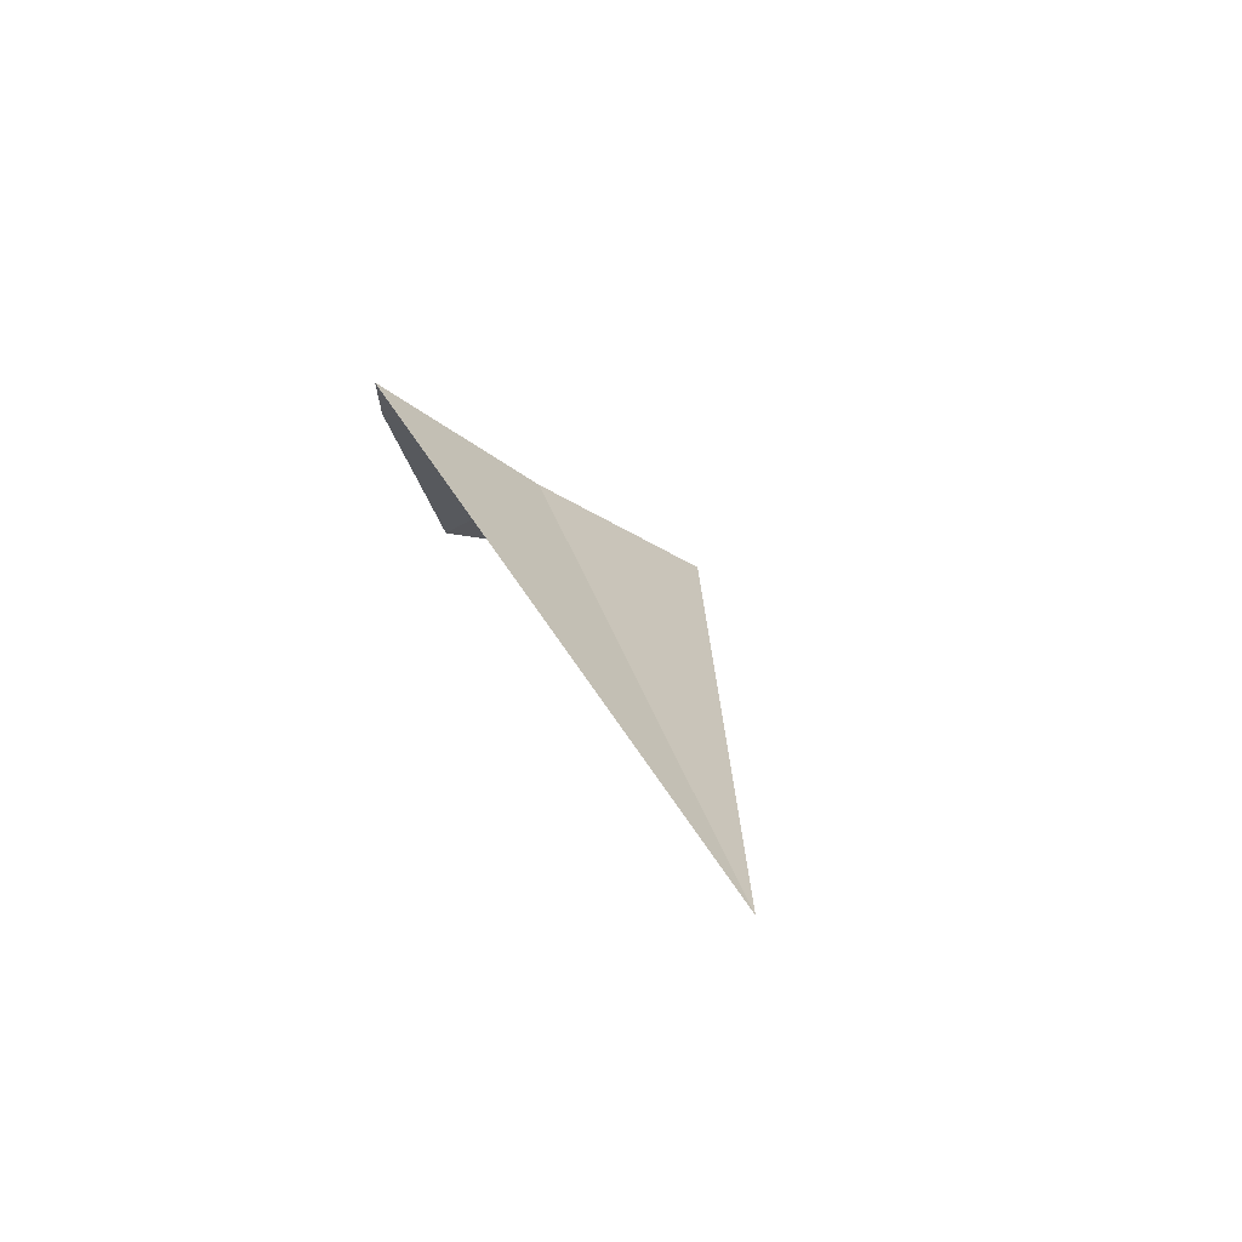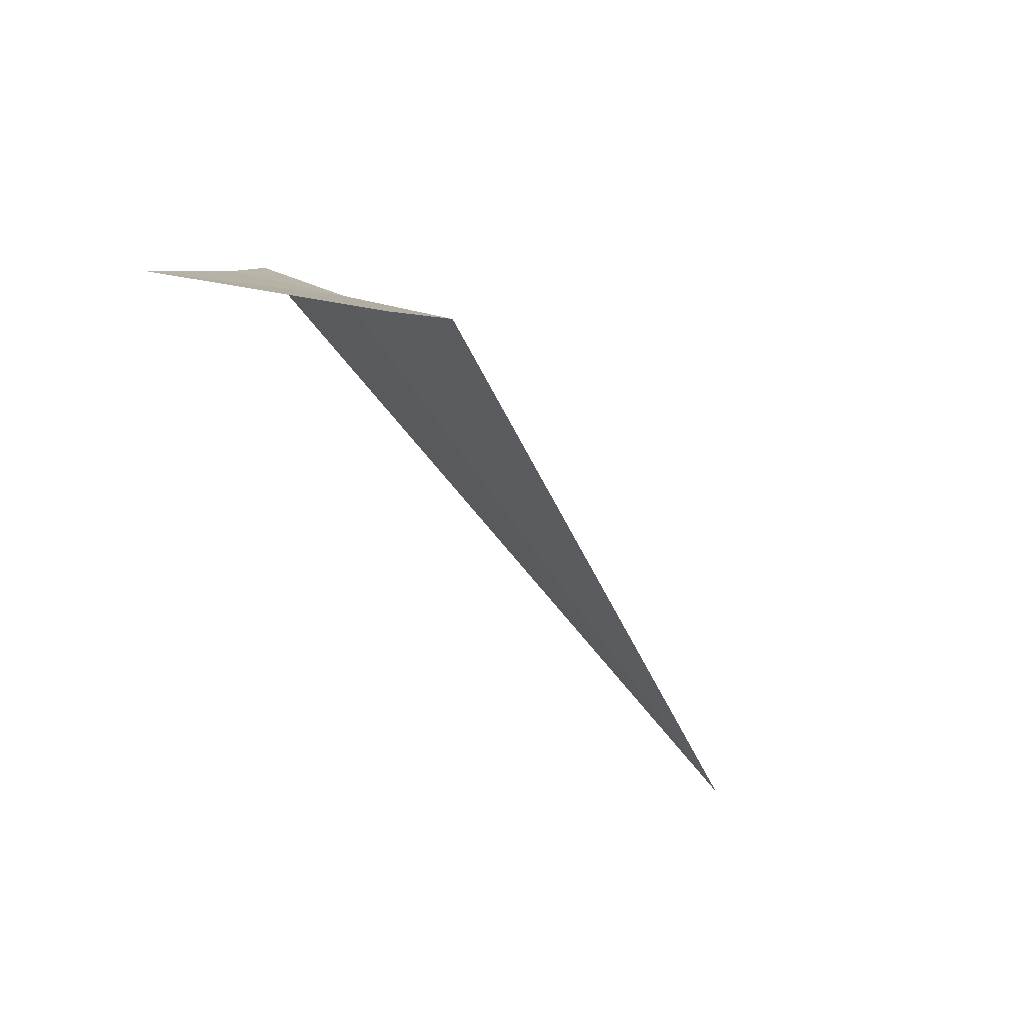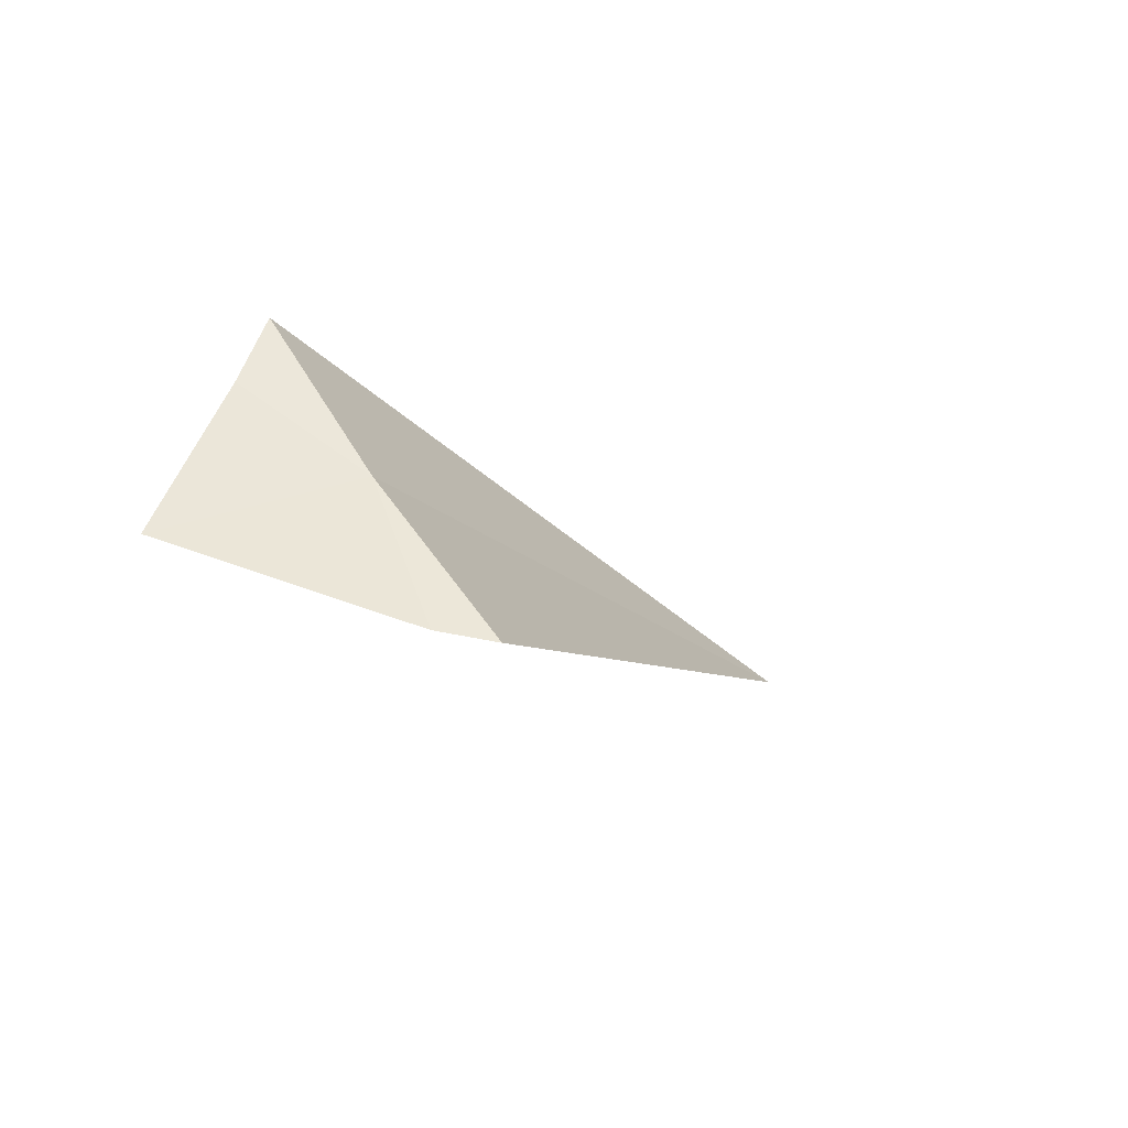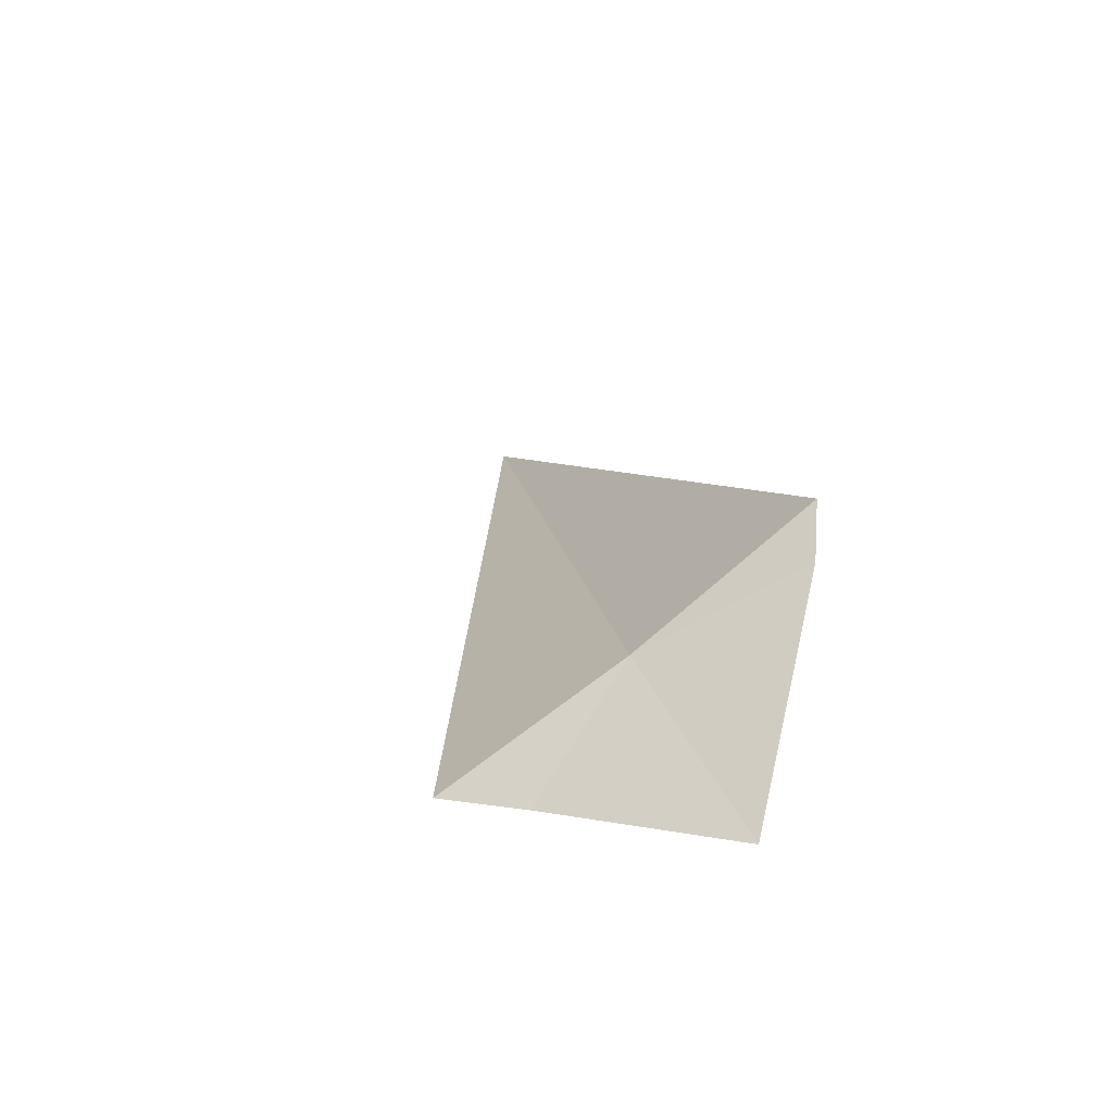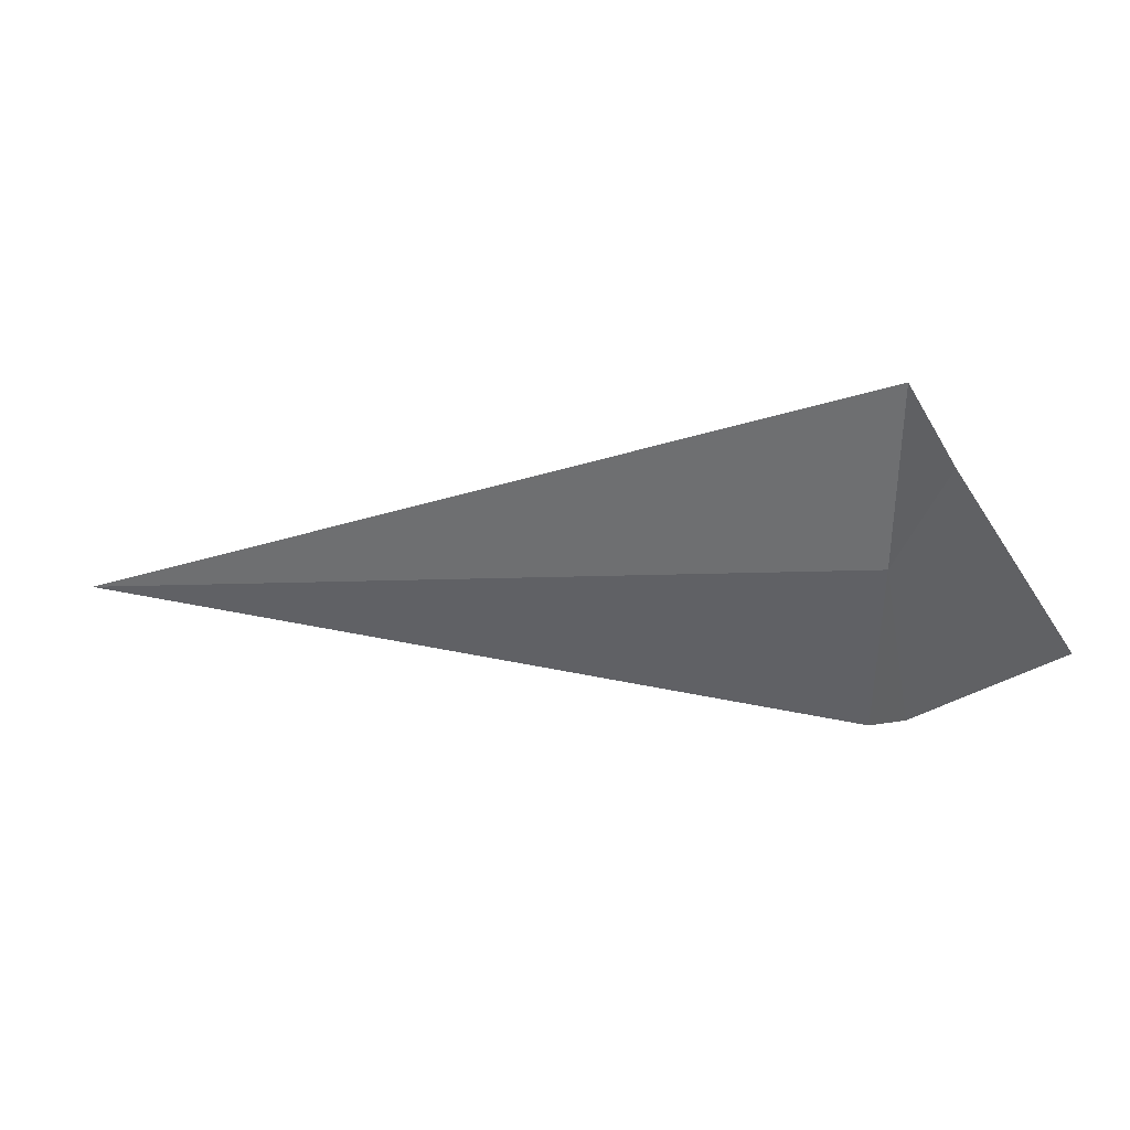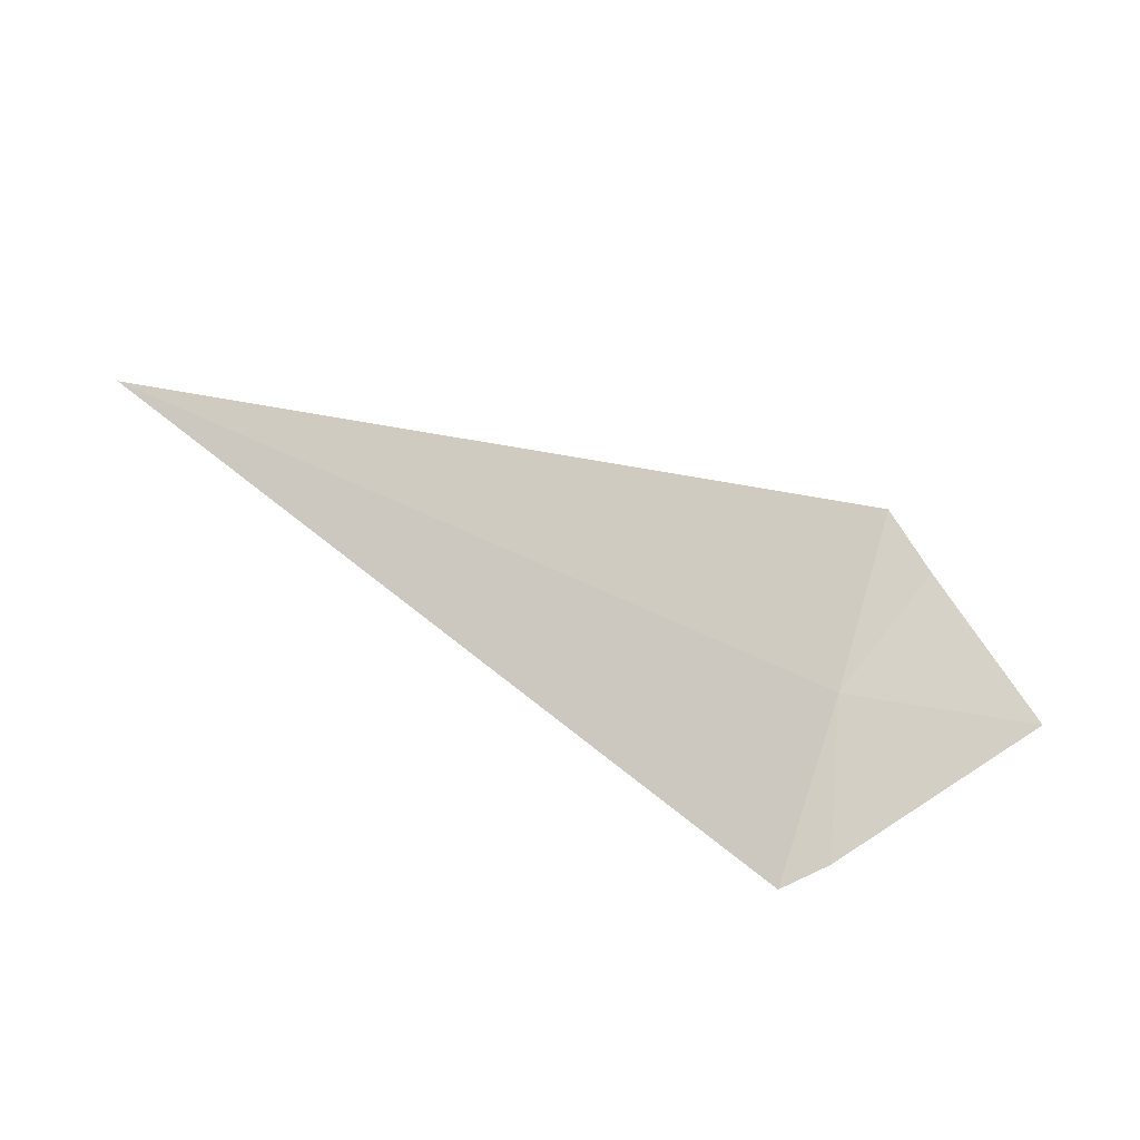
<metadata>
{"format":"obj","ext":"obj","renderer":"f3d","projection":"perspective","resolution":1024,"background":"white","views":[{"elev":28.9,"azim":75.2,"up":"+Z"},{"elev":-54.3,"azim":-59.2,"up":"+Y"},{"elev":-17.1,"azim":-59.9,"up":"+Y"},{"elev":14.9,"azim":-100.8,"up":"+Z"},{"elev":0.9,"azim":-179.4,"up":"+Y"},{"elev":-51.2,"azim":149.1,"up":"+Y"}]}
</metadata>
<code>
v 14.7 -8.951 6.713
v 14.7 -9.805 7.398
v 14.54 -9.754 7.15
v 13.92 -9.338 6.095
v 14.47 -8.454 6.095
v 14.7 -8.049 6.092
v 18.75 -9.04 6.78
f 1 3 2
f 1 5 4
f 1 4 3
f 1 6 5
f 1 7 6
f 1 2 7

</code>
